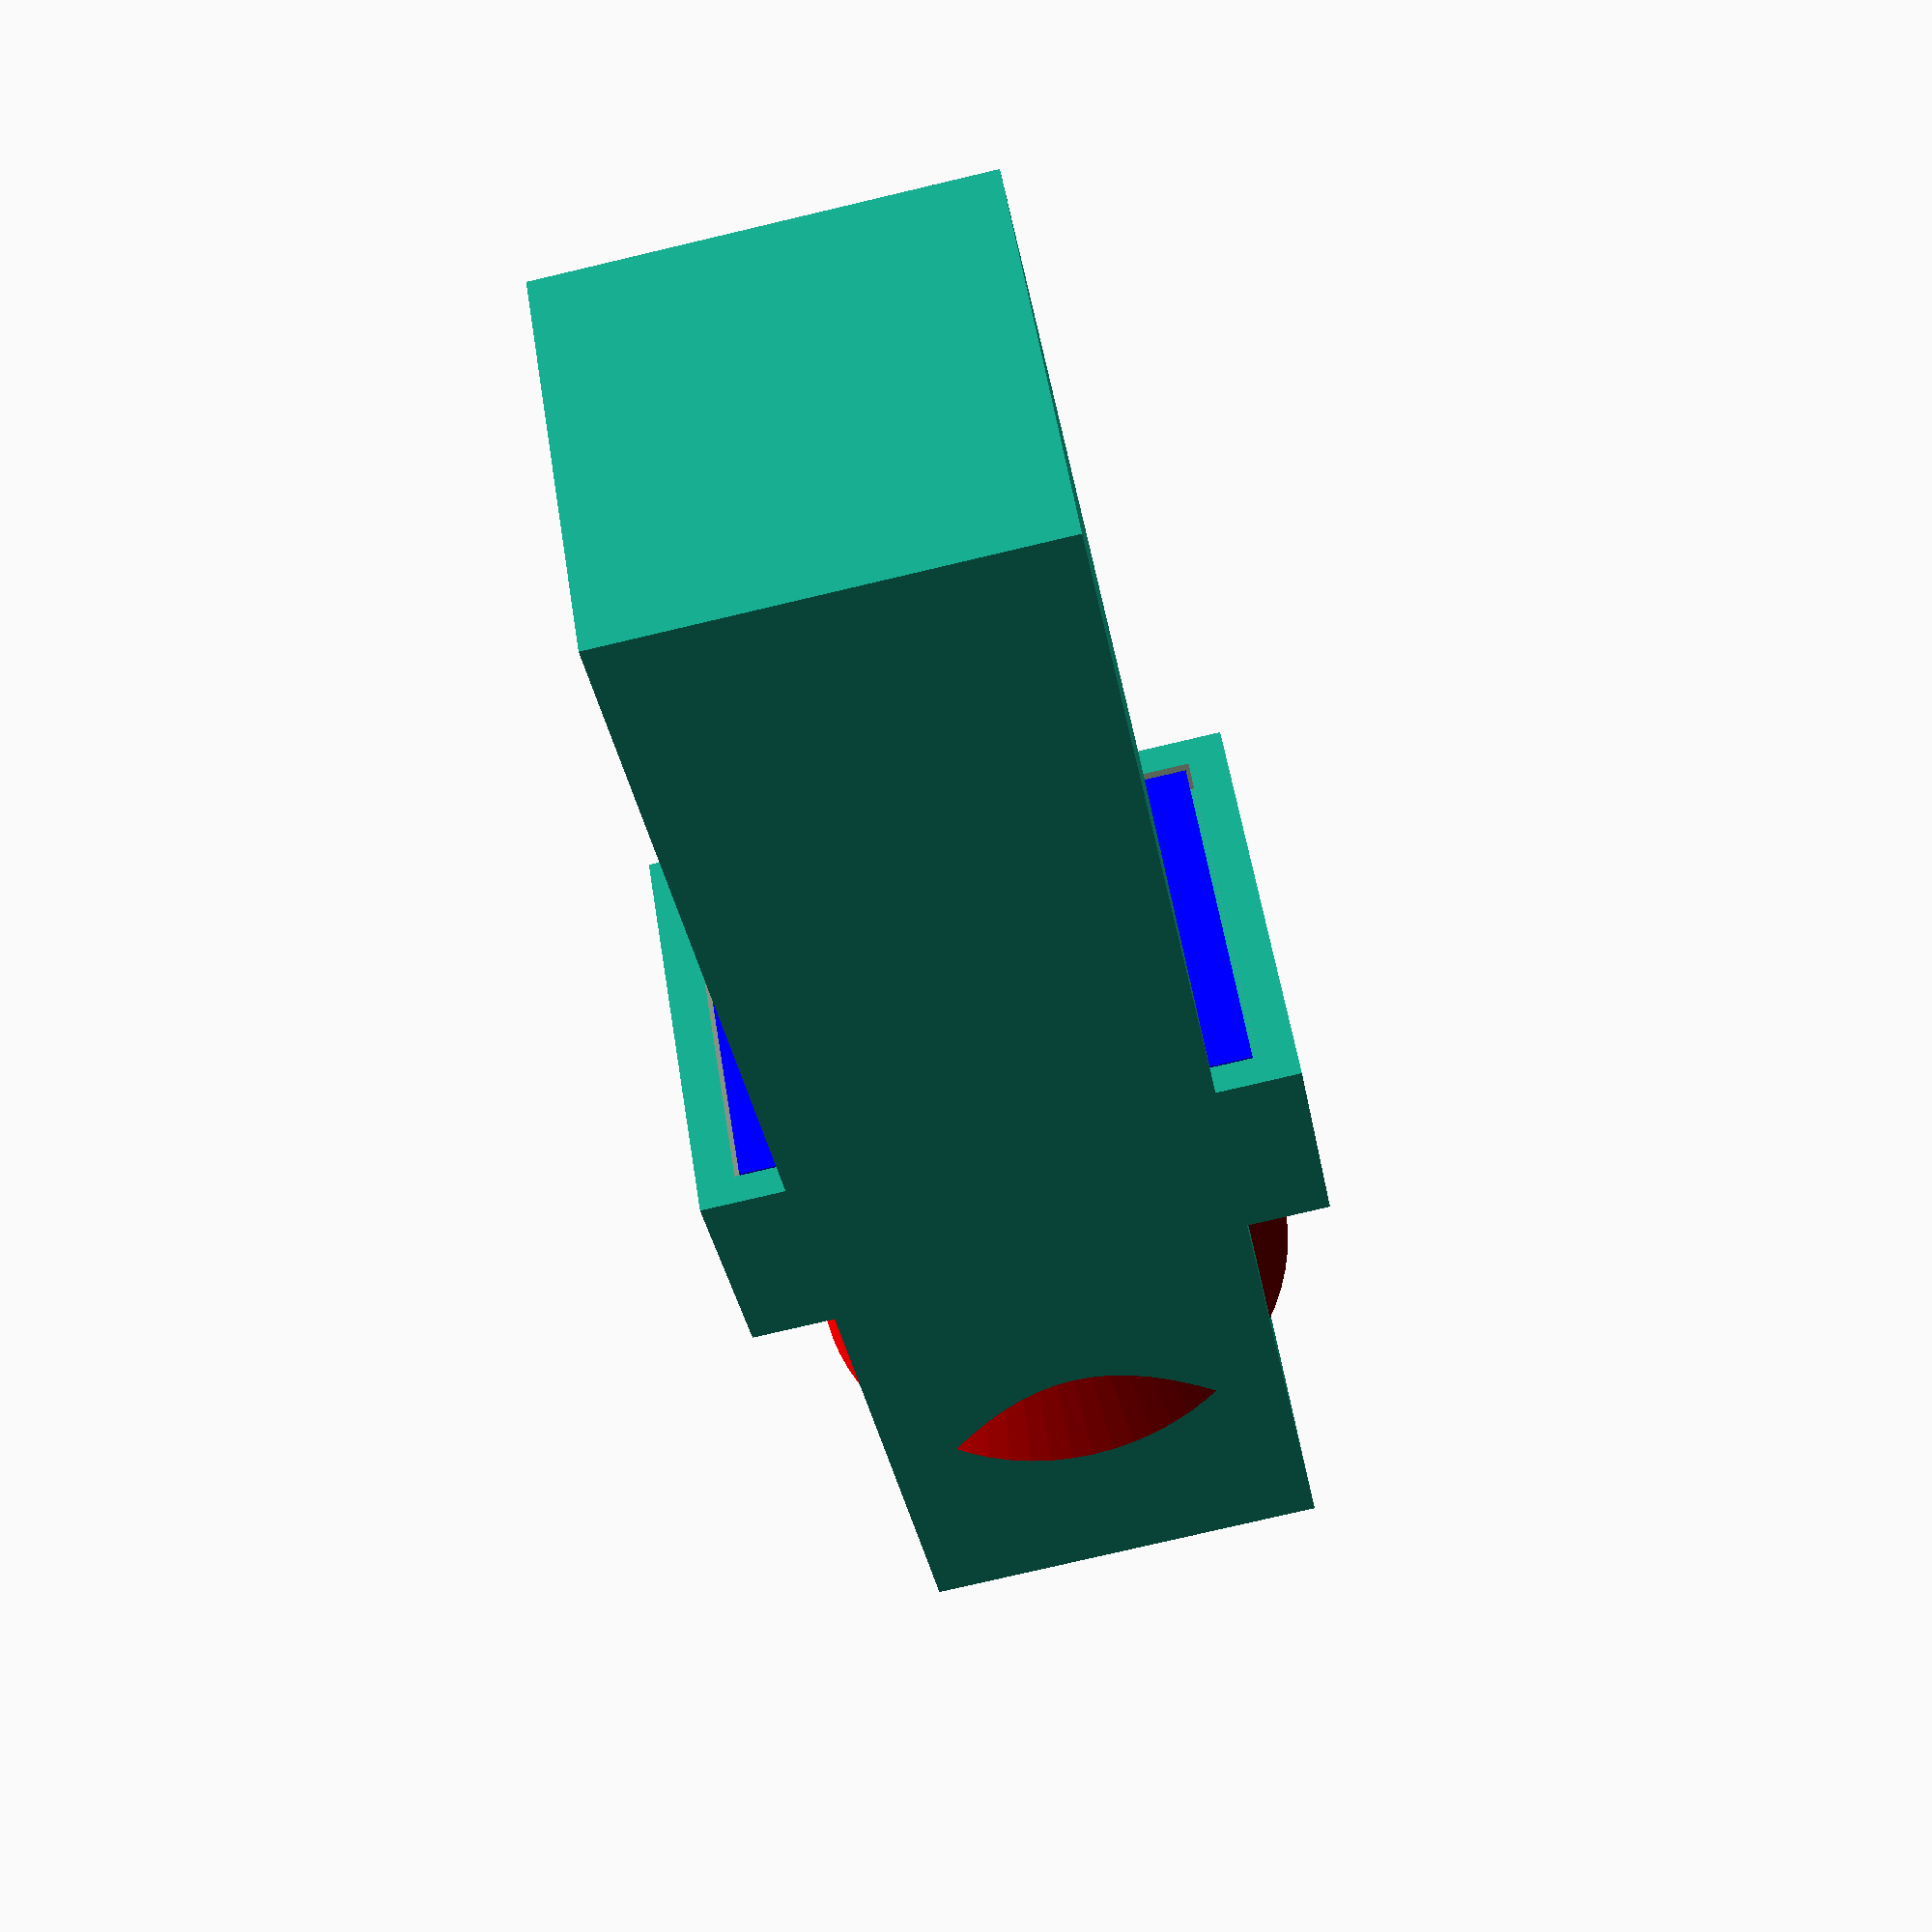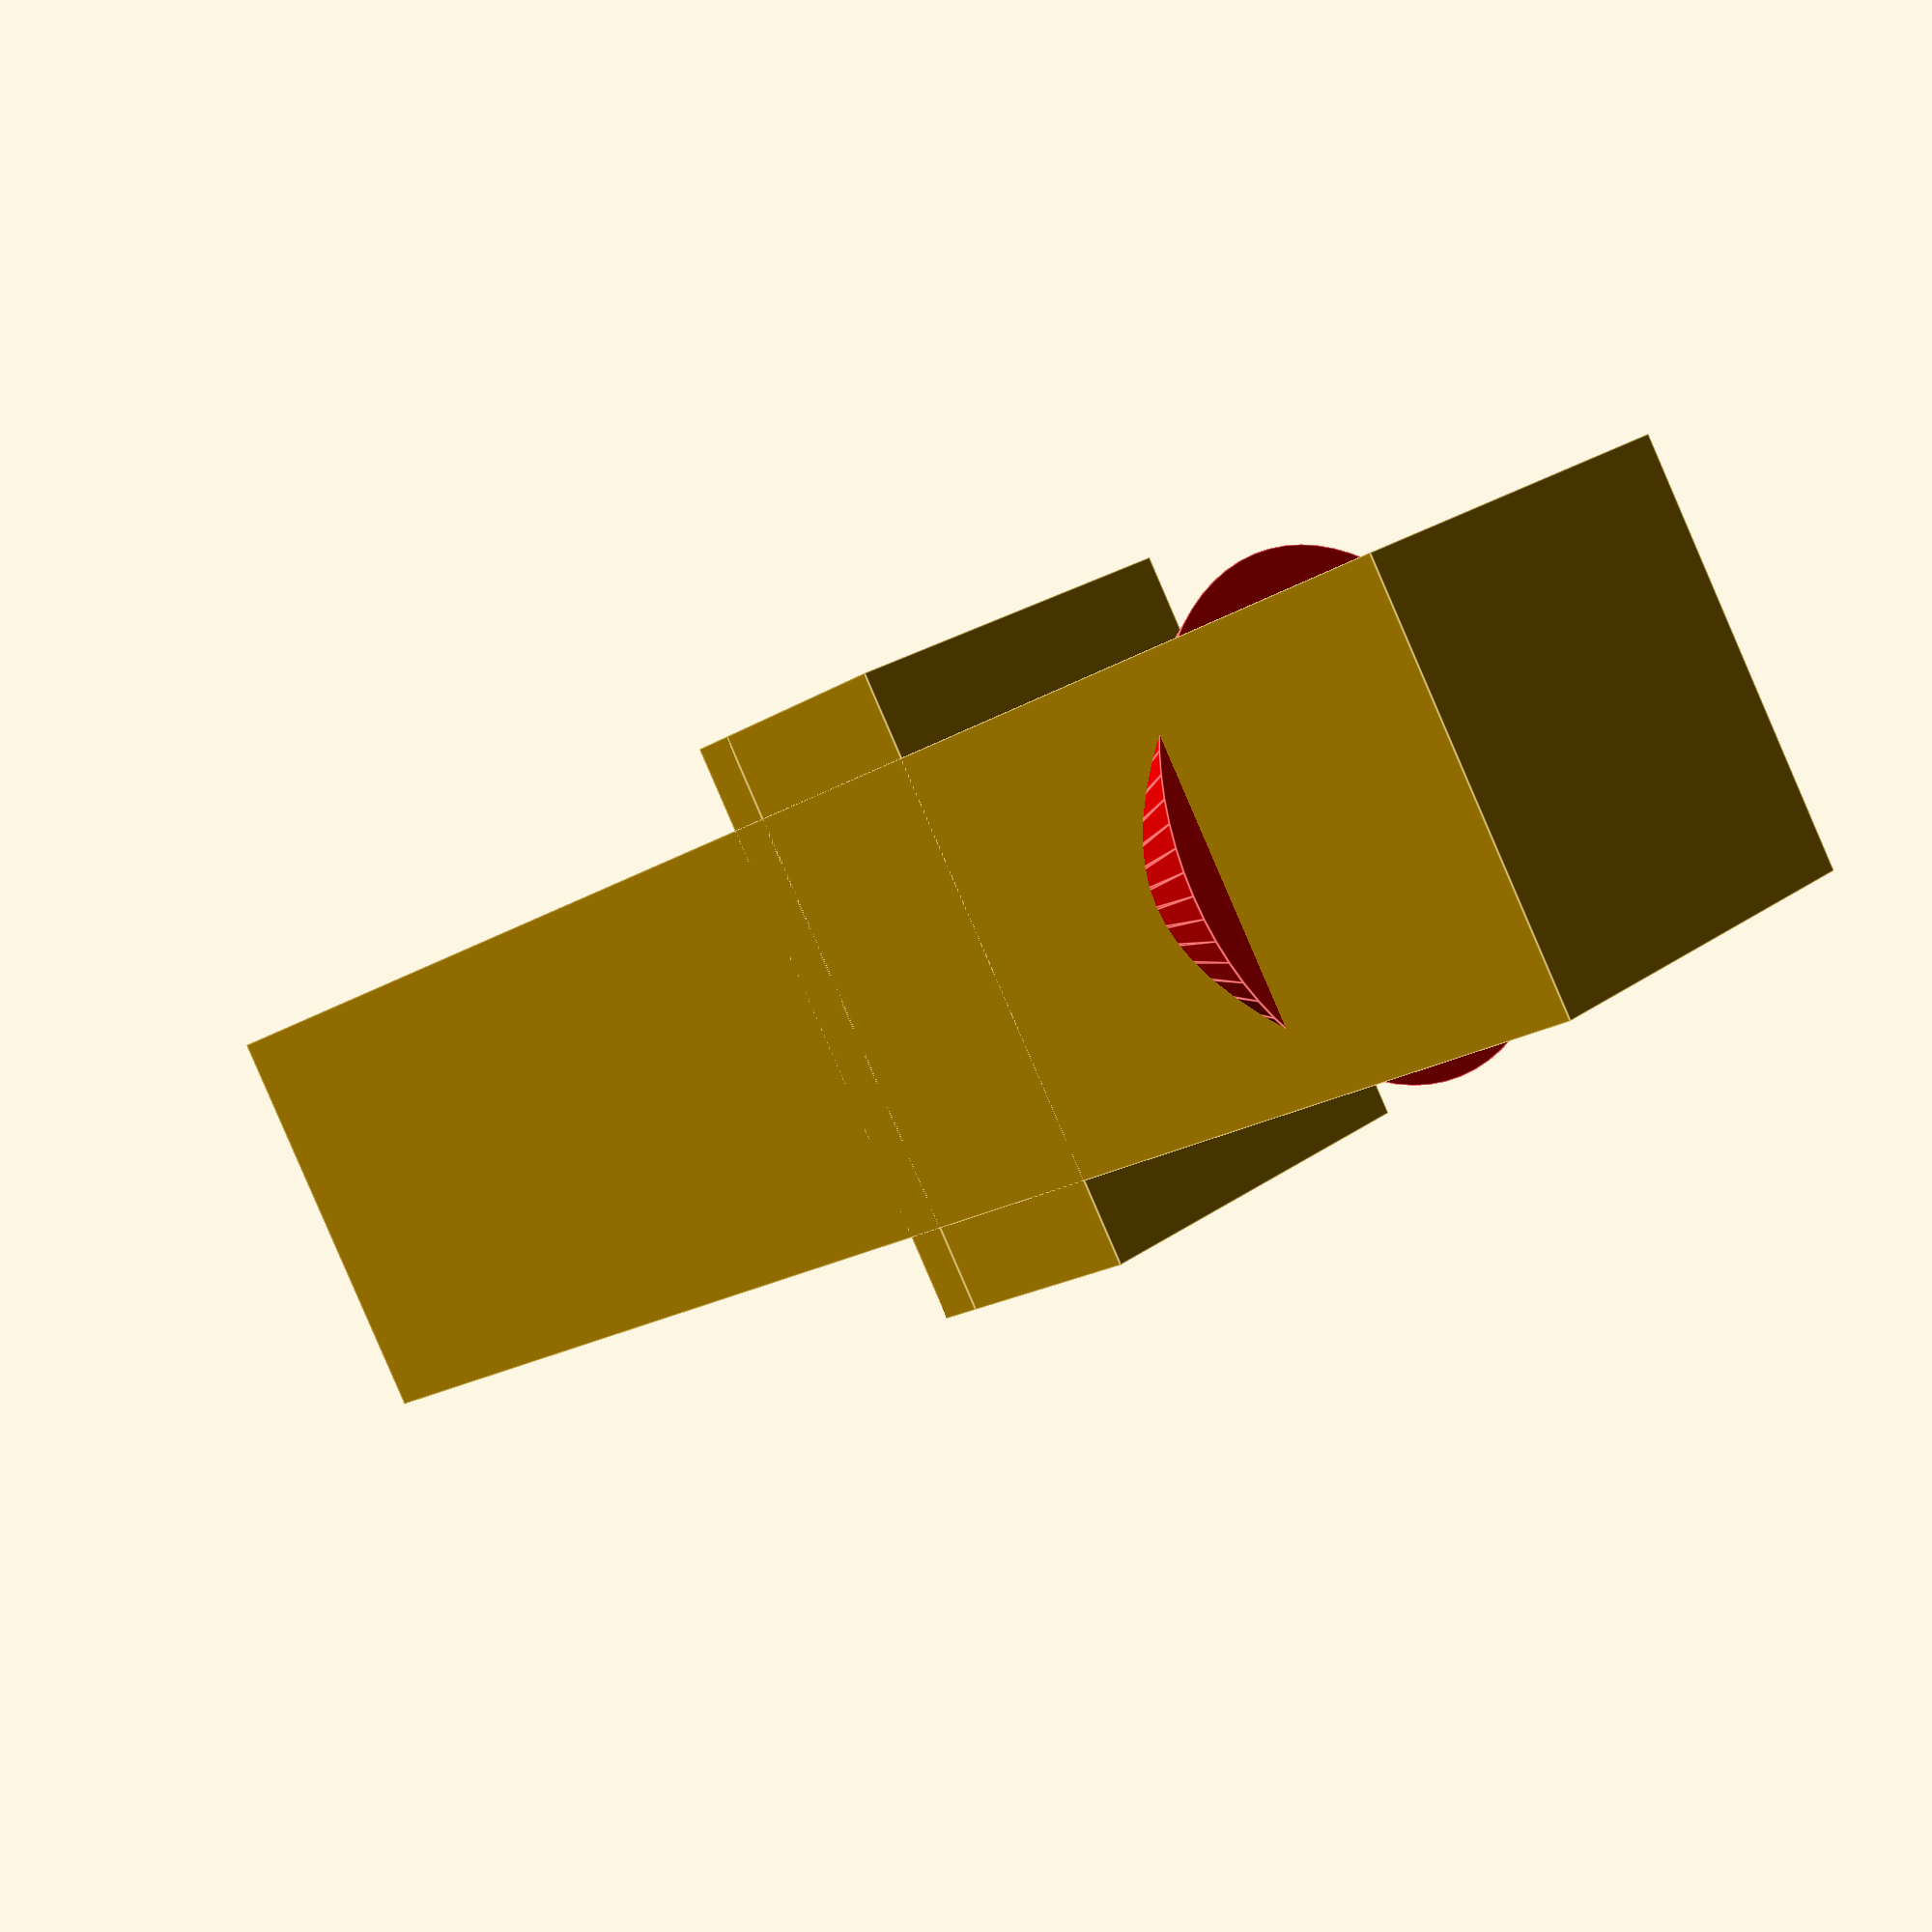
<openscad>
$fn = 72;

color_sensor(view=true);
color_sensor_mount();
color_sensor_mask();

module color_sensor(view=false)
{
    // Main PCB
    color("blue")
    translate([0,0,1.25])
    cube([30, 21, 2], center=true);
    
    // LEDs
    color("white")
    for (xOffset = [-8, 8])
    {
        for (yOffset = [-8, 8])
        {
            translate([xOffset, yOffset, 2.5])
            cylinder(d=6, h=9);
        }
    }
    
    if (view)
    {
        color("red")
        translate([0,0, 2.5 + 10])
        cylinder(d1=10, d2=30, h=20);
    }
}

module color_sensor_mount()
{
    height = 12;
    
    translate([0,0,1.25])
    difference()
    {
        cube([35, 25, 2.5], center=true);
        
        cube([30.5, 21.5, 100], center=true);
    }
    
    translate([0,0,2.5 + height/2])
    difference()
    {
        cube([35, 25, height], center=true);
        
        cube([25, 21.5, 100], center=true);
    }
}

module color_sensor_mask()
{
    cube([25, 25, 100], center=true);
}
</openscad>
<views>
elev=214.6 azim=189.0 roll=350.2 proj=p view=solid
elev=199.5 azim=238.3 roll=220.9 proj=p view=edges
</views>
